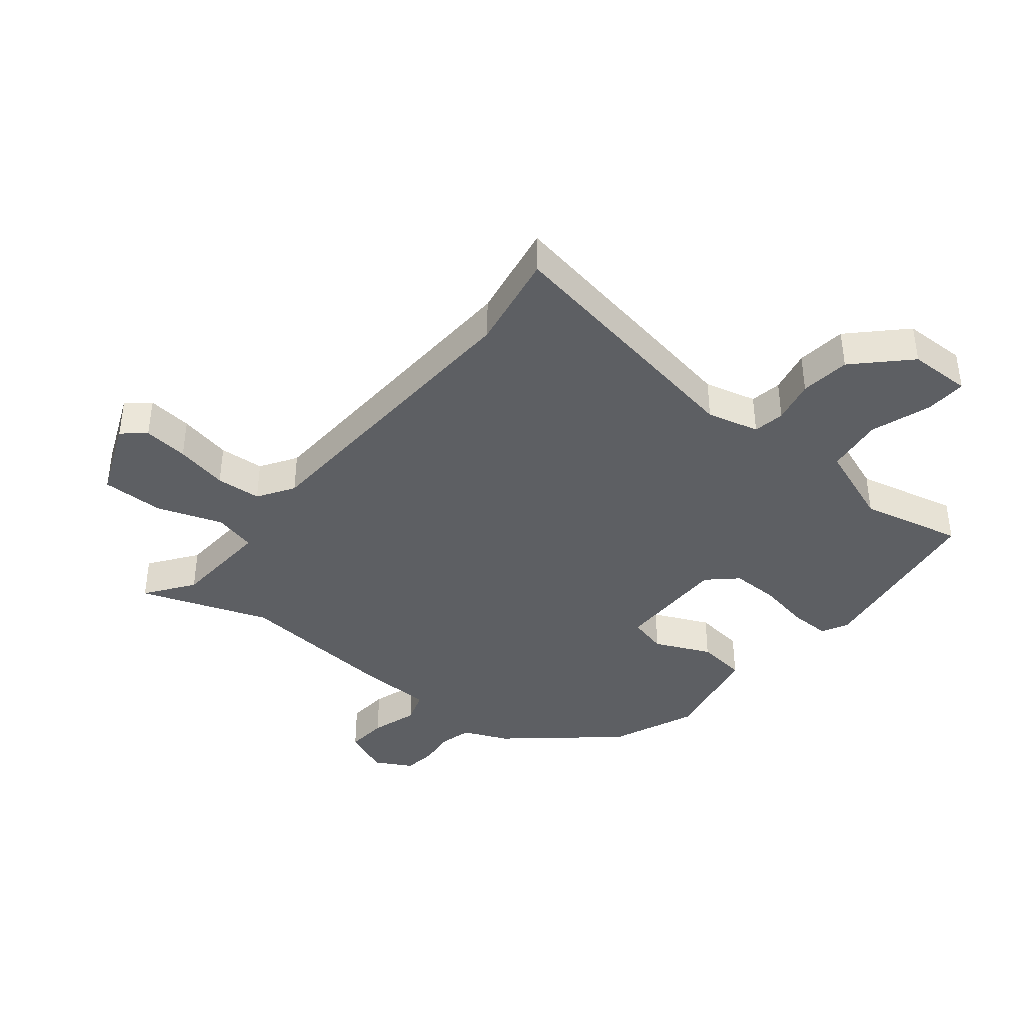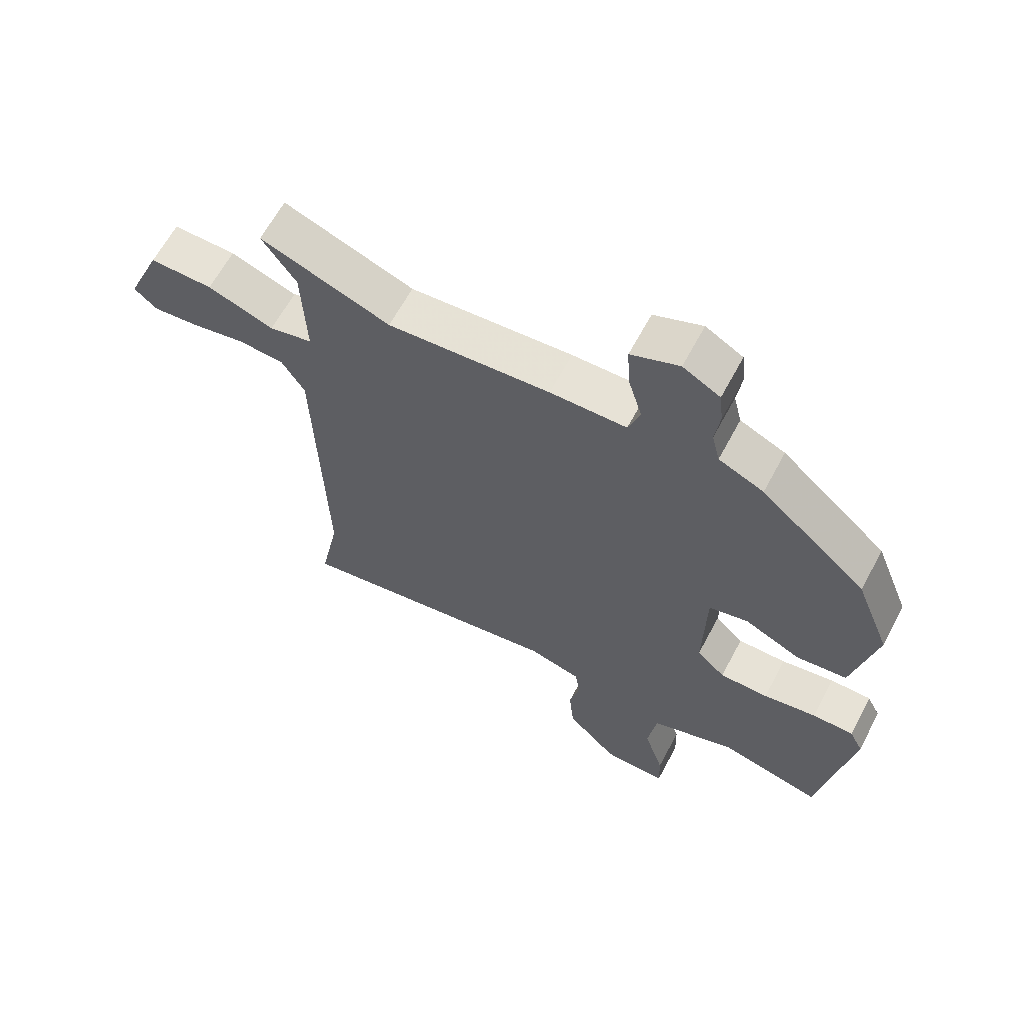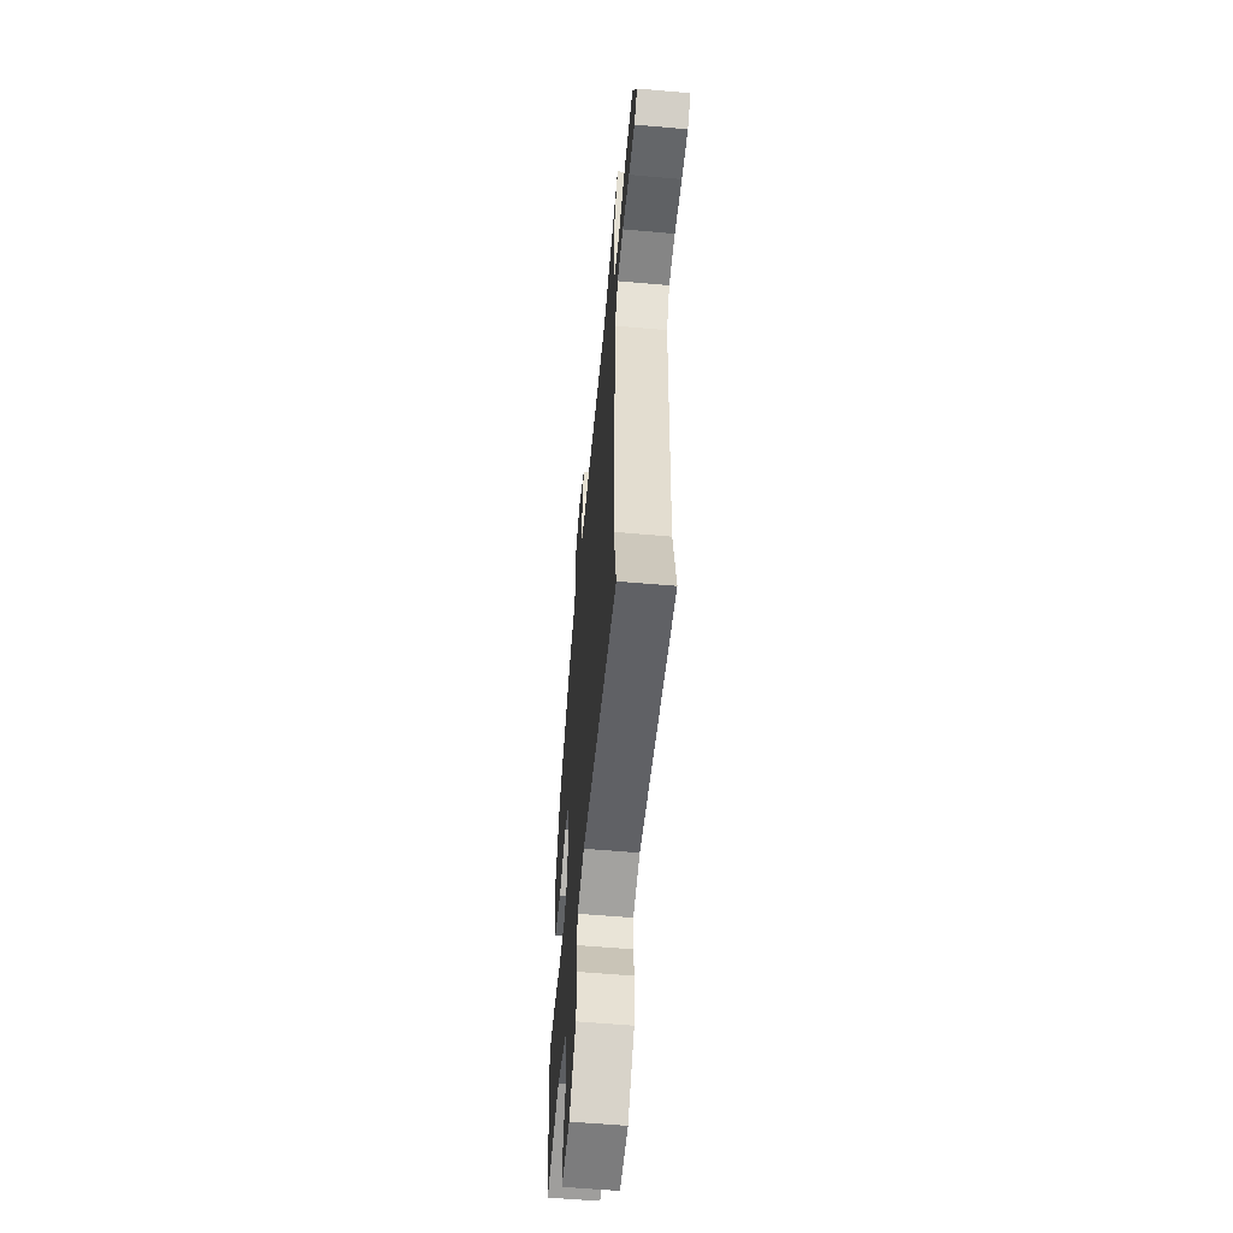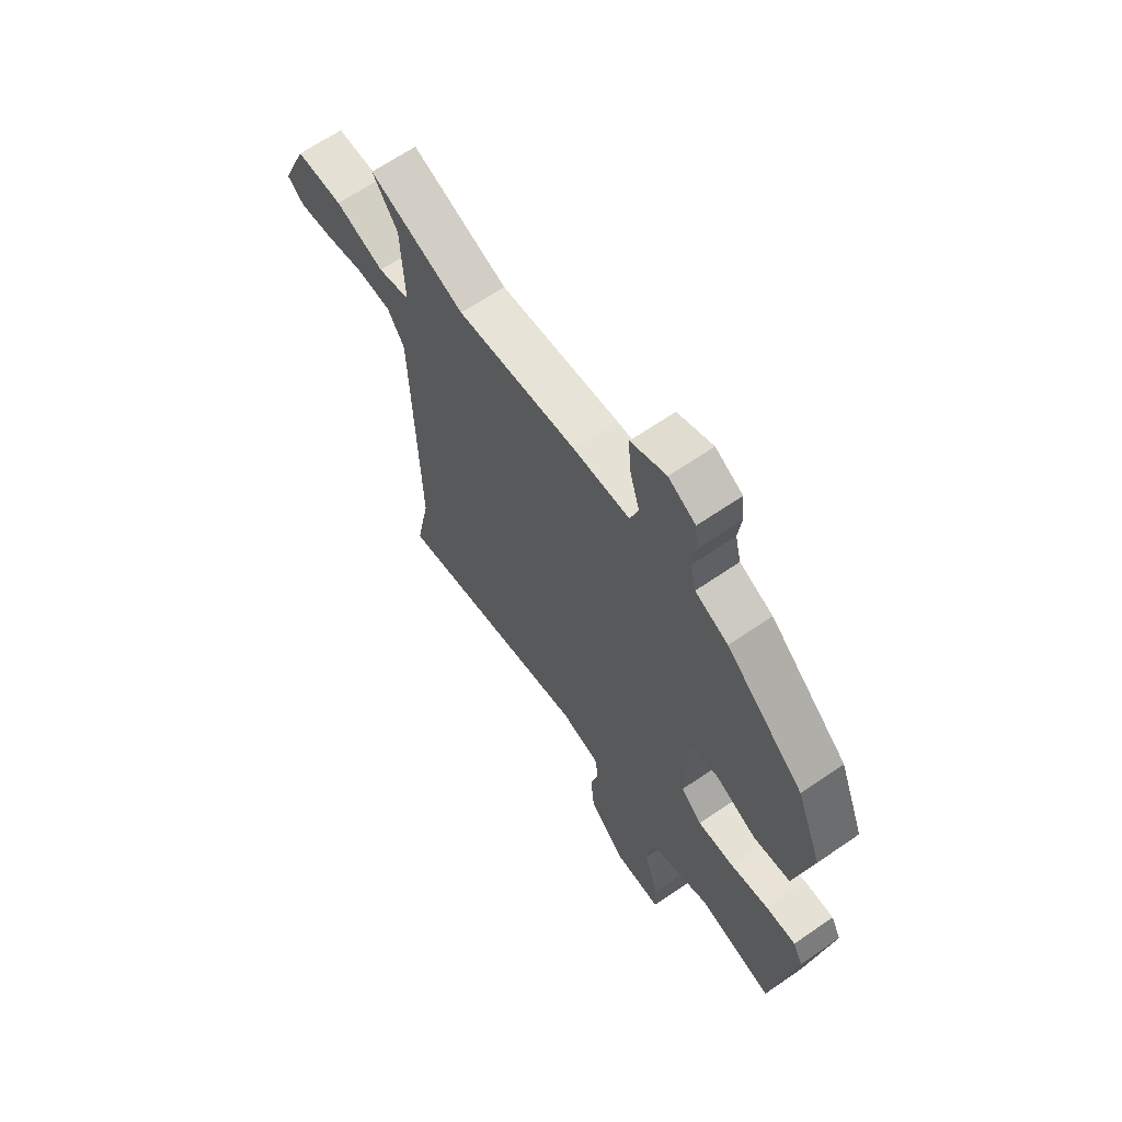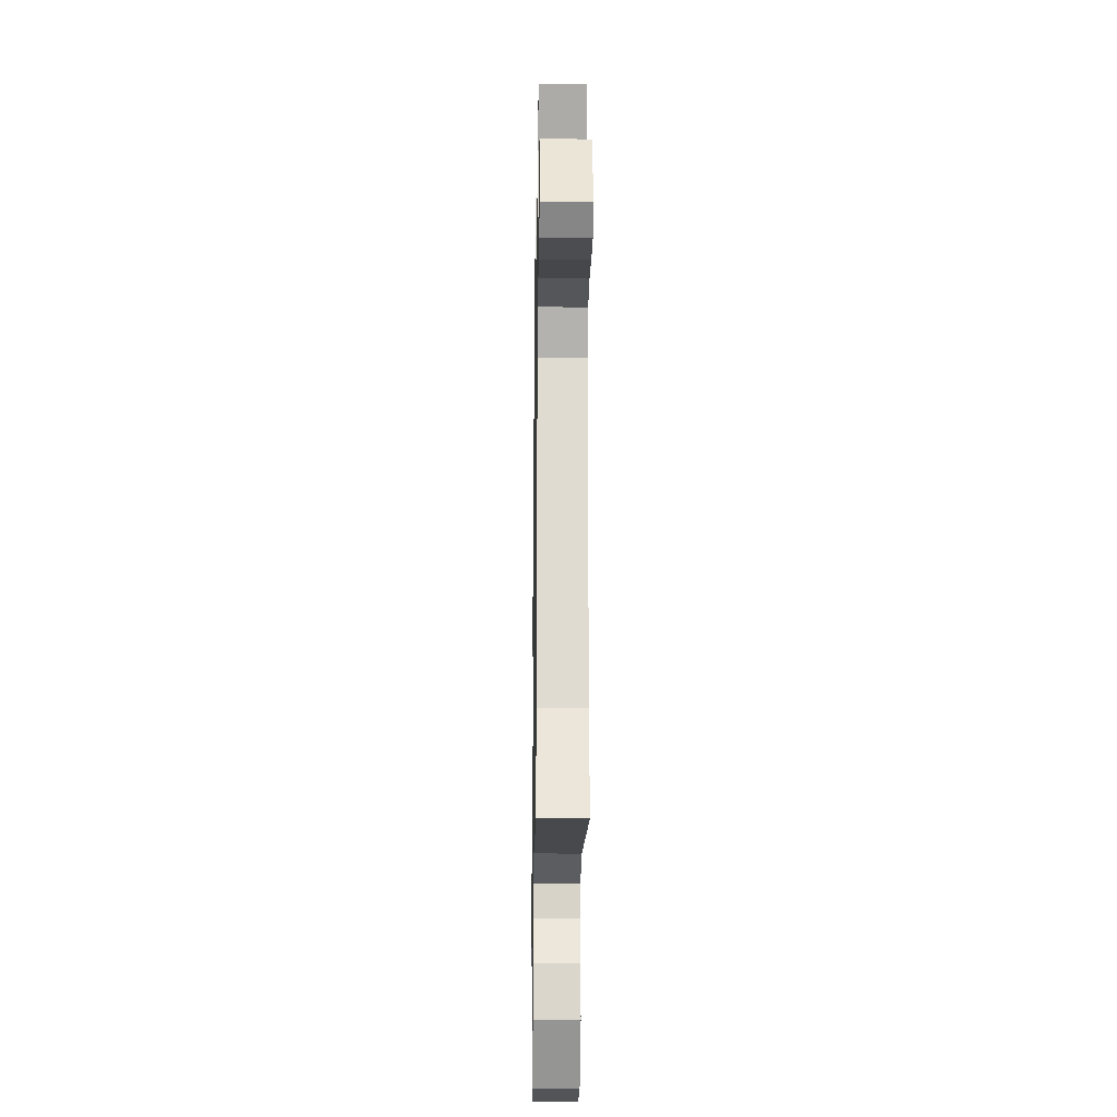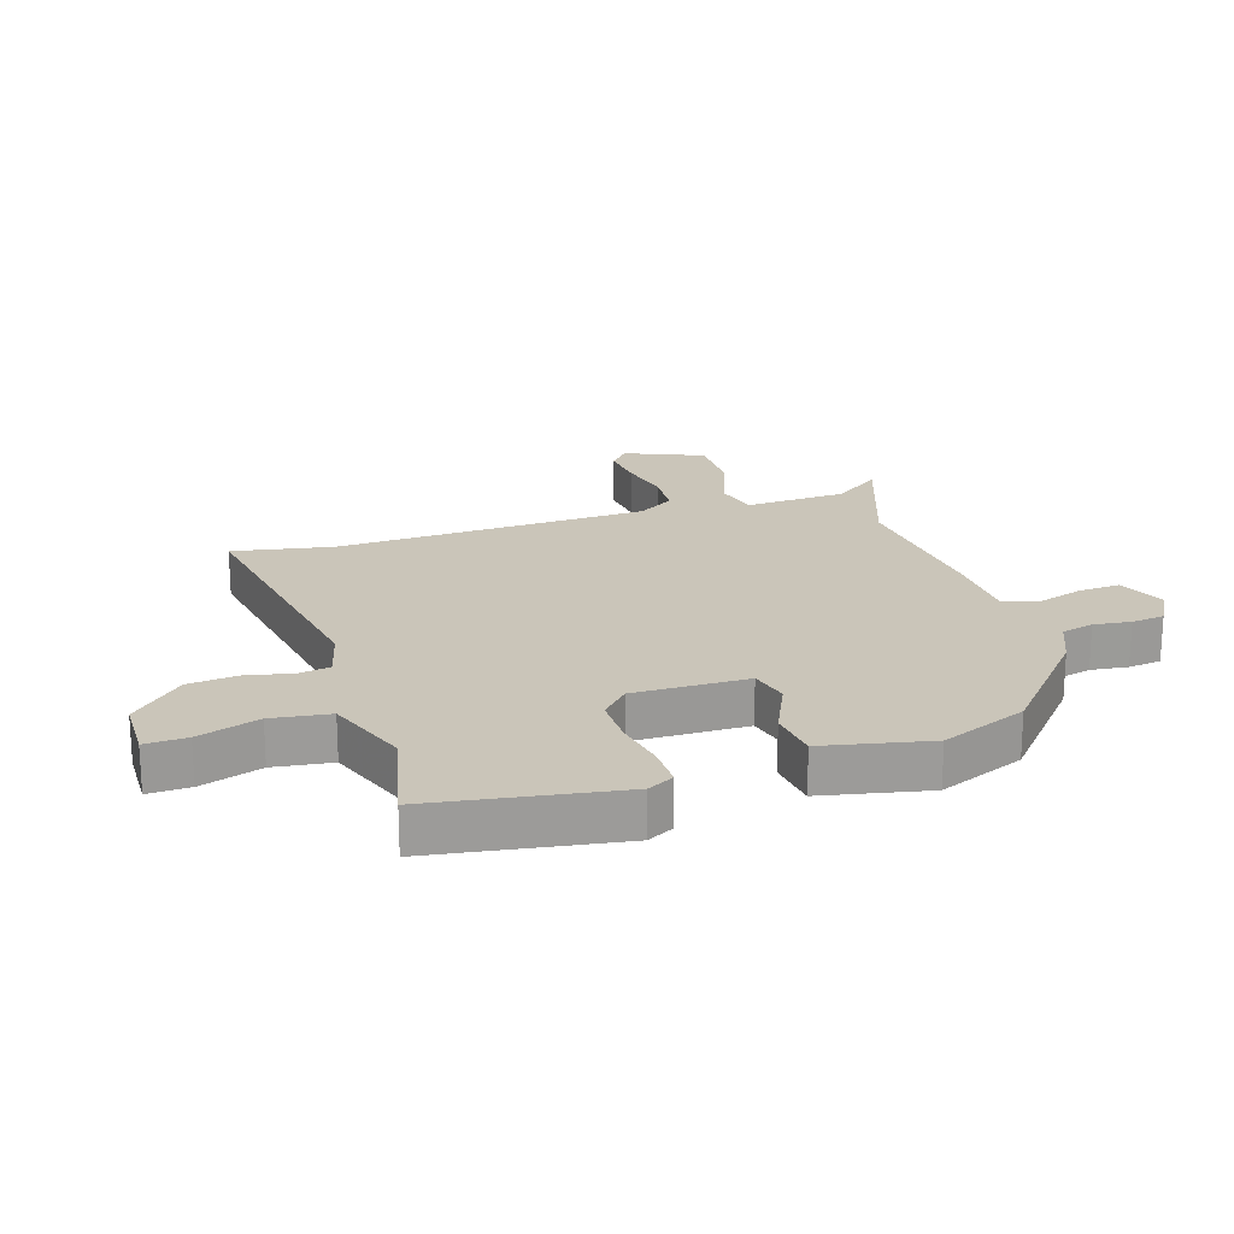
<metadata>
{"format":"obj","ext":"obj","renderer":"f3d","projection":"perspective","resolution":1024,"background":"white","views":[{"elev":-39.9,"azim":140.0,"up":"+Y"},{"elev":63.6,"azim":-152.0,"up":"+Z"},{"elev":-57.1,"azim":84.7,"up":"+Z"},{"elev":64.7,"azim":-124.8,"up":"+Z"},{"elev":-21.3,"azim":89.1,"up":"+Z"},{"elev":20.7,"azim":-108.4,"up":"+Y"}]}
</metadata>
<code>
v 0.325 0.07 0.434
v 0.535 0.07 0.513
v 0.48 0.07 0.434
v 0.473 0.07 0.269
v 0.543 0.07 0.253
v 0.65 0.07 0.292
v 0.752 0.07 0.294
v 0.807 0.07 0.168
v 0.77 0.07 0.136
v 0.696 0.07 0.143
v 0.609 0.07 0.16
v 0.535 0.07 0.154
v 0.498 0.07 0.094
v 0.483 0.07 -0.414
v 0.515 0.07 -0.575
v 0.077 0.07 -0.506
v -0.008 0.07 -0.529
v -0.016 0.07 -0.581
v 0.001 0.07 -0.652
v -0.007 0.07 -0.734
v -0.089 0.07 -0.819
v -0.192 0.07 -0.822
v -0.19 0.07 -0.754
v -0.158 0.07 -0.654
v -0.172 0.07 -0.56
v -0.309 0.07 -0.511
v -0.475 0.07 -0.552
v -0.526 0.07 -0.25
v -0.504 0.07 -0.207
v -0.437 0.07 -0.207
v -0.351 0.07 -0.222
v -0.272 0.07 -0.222
v -0.226 0.07 -0.178
v -0.23 0.07 0.007
v -0.294 0.07 0.022
v -0.385 0.07 -0.021
v -0.467 0.07 -0.012
v -0.505 0.07 0.16
v -0.449 0.07 0.301
v -0.277 0.07 0.453
v -0.204 0.07 0.486
v -0.191 0.07 0.539
v -0.199 0.07 0.599
v -0.193 0.07 0.653
v -0.133 0.07 0.687
v -0.055 0.07 0.656
v -0.059 0.07 0.587
v -0.082 0.07 0.51
v -0.063 0.07 0.456
v 0.061 0.07 0.454
v 0.325 0 0.434
v 0.535 0 0.513
v 0.48 0 0.434
v 0.473 0 0.269
v 0.543 0 0.253
v 0.65 0 0.292
v 0.752 0 0.294
v 0.807 0 0.168
v 0.77 0 0.136
v 0.696 0 0.143
v 0.609 0 0.16
v 0.535 0 0.154
v 0.498 0 0.094
v 0.483 0 -0.414
v 0.515 0 -0.575
v 0.077 0 -0.506
v -0.008 0 -0.529
v -0.016 0 -0.581
v 0.001 0 -0.652
v -0.007 0 -0.734
v -0.089 0 -0.819
v -0.192 0 -0.822
v -0.19 0 -0.754
v -0.158 0 -0.654
v -0.172 0 -0.56
v -0.309 0 -0.511
v -0.475 0 -0.552
v -0.526 0 -0.25
v -0.504 0 -0.207
v -0.437 0 -0.207
v -0.351 0 -0.222
v -0.272 0 -0.222
v -0.226 0 -0.178
v -0.23 0 0.007
v -0.294 0 0.022
v -0.385 0 -0.021
v -0.467 0 -0.012
v -0.505 0 0.16
v -0.449 0 0.301
v -0.277 0 0.453
v -0.204 0 0.486
v -0.191 0 0.539
v -0.199 0 0.599
v -0.193 0 0.653
v -0.133 0 0.687
v -0.055 0 0.656
v -0.059 0 0.587
v -0.082 0 0.51
v -0.063 0 0.456
v 0.061 0 0.454
f 49 50 1
f 46 47 48
f 45 46 48
f 44 45 48
f 43 44 48
f 42 43 48
f 41 42 48 49
f 40 41 49
f 39 40 49
f 38 39 49
f 37 38 49
f 36 37 49
f 35 36 49
f 34 35 49 1
f 29 30 31
f 28 29 31
f 27 28 31
f 26 27 31
f 25 26 31 32
f 22 23 24
f 21 22 24
f 20 21 24
f 19 20 24
f 18 19 24
f 17 18 24 25
f 25 32 33
f 17 25 33
f 16 17 33
f 9 10 11
f 8 9 11
f 7 8 11
f 6 7 11
f 5 6 11
f 4 5 11 12
f 1 2 3
f 34 1 3
f 33 34 3
f 14 15 16 33
f 13 14 33
f 4 12 13 33
f 3 4 33
f 51 100 99
f 98 97 96
f 98 96 95
f 98 95 94
f 98 94 93
f 98 93 92
f 99 98 92 91
f 99 91 90
f 99 90 89
f 99 89 88
f 99 88 87
f 99 87 86
f 99 86 85
f 51 99 85 84
f 81 80 79
f 81 79 78
f 81 78 77
f 81 77 76
f 82 81 76 75
f 74 73 72
f 74 72 71
f 74 71 70
f 74 70 69
f 74 69 68
f 75 74 68 67
f 83 82 75
f 83 75 67
f 83 67 66
f 61 60 59
f 61 59 58
f 61 58 57
f 61 57 56
f 61 56 55
f 62 61 55 54
f 53 52 51
f 53 51 84
f 53 84 83
f 83 66 65 64
f 83 64 63
f 83 63 62 54
f 83 54 53
f 1 51 52 2
f 2 52 53 3
f 3 53 54 4
f 4 54 55 5
f 5 55 56 6
f 6 56 57 7
f 7 57 58 8
f 8 58 59 9
f 9 59 60 10
f 10 60 61 11
f 11 61 62 12
f 12 62 63 13
f 13 63 64 14
f 14 64 65 15
f 15 65 66 16
f 16 66 67 17
f 17 67 68 18
f 18 68 69 19
f 19 69 70 20
f 20 70 71 21
f 21 71 72 22
f 22 72 73 23
f 23 73 74 24
f 24 74 75 25
f 25 75 76 26
f 26 76 77 27
f 27 77 78 28
f 28 78 79 29
f 29 79 80 30
f 30 80 81 31
f 31 81 82 32
f 32 82 83 33
f 33 83 84 34
f 34 84 85 35
f 35 85 86 36
f 36 86 87 37
f 37 87 88 38
f 38 88 89 39
f 39 89 90 40
f 40 90 91 41
f 41 91 92 42
f 42 92 93 43
f 43 93 94 44
f 44 94 95 45
f 45 95 96 46
f 46 96 97 47
f 47 97 98 48
f 48 98 99 49
f 49 99 100 50
f 50 100 51 1

</code>
